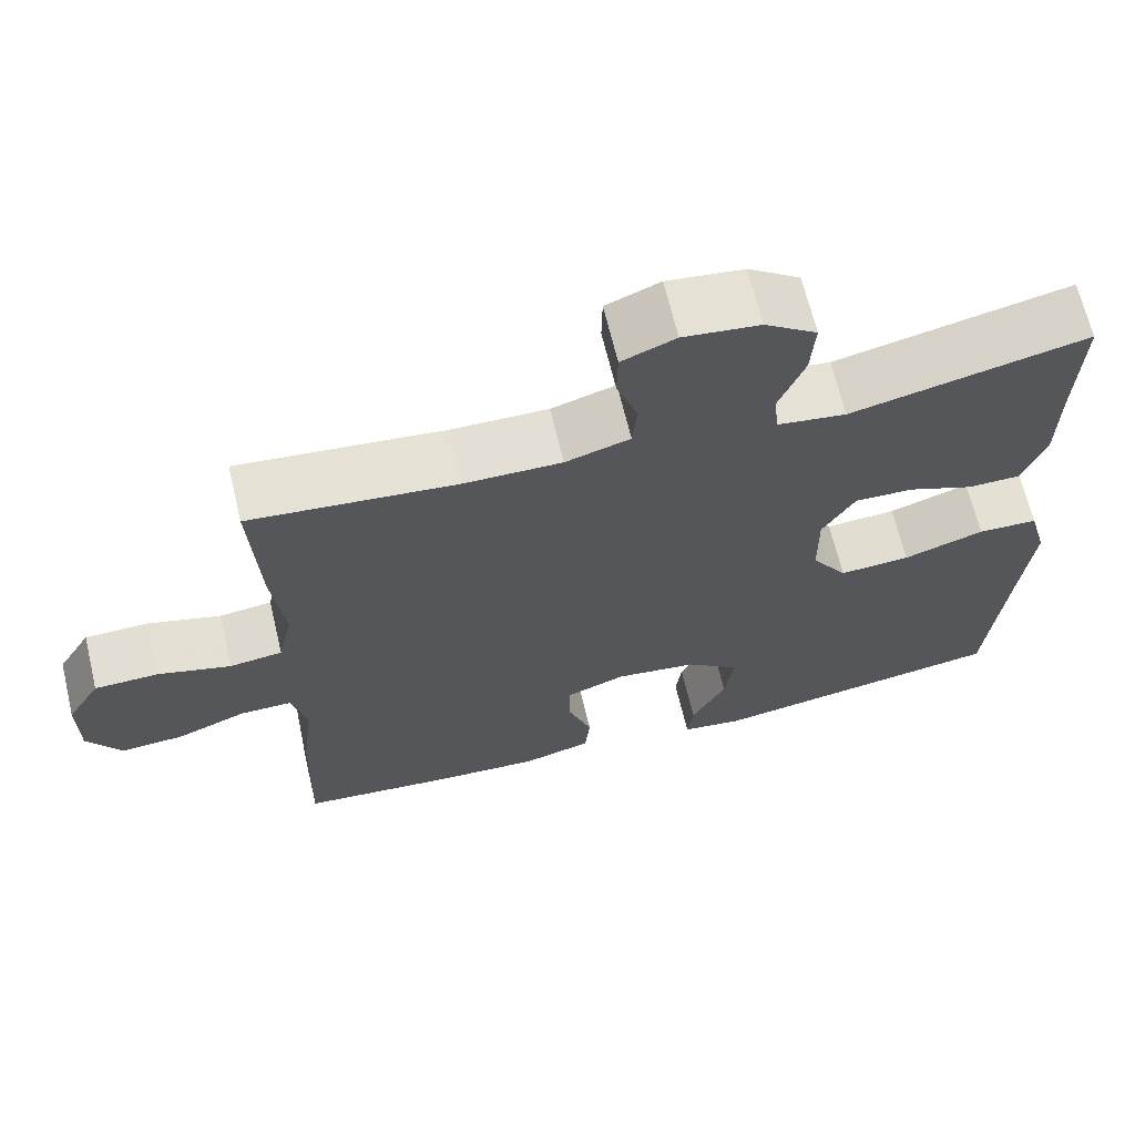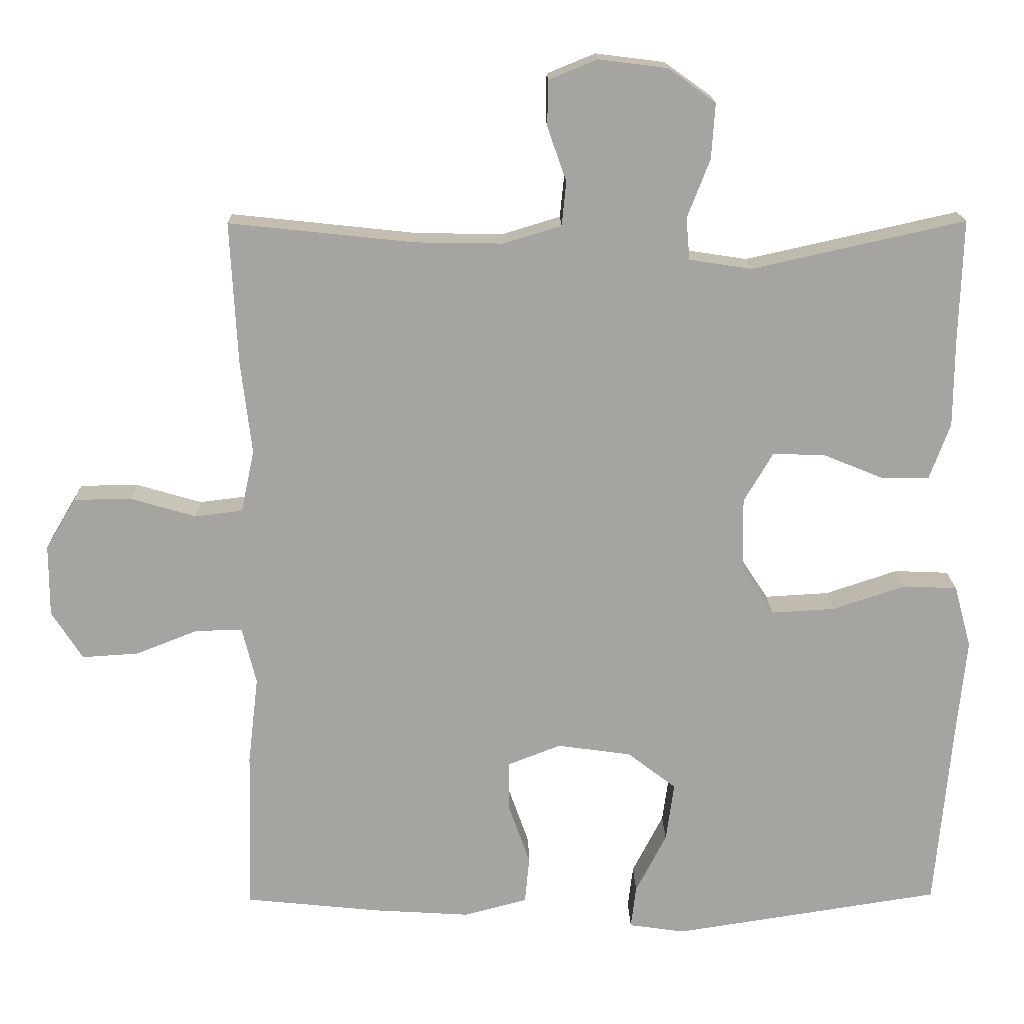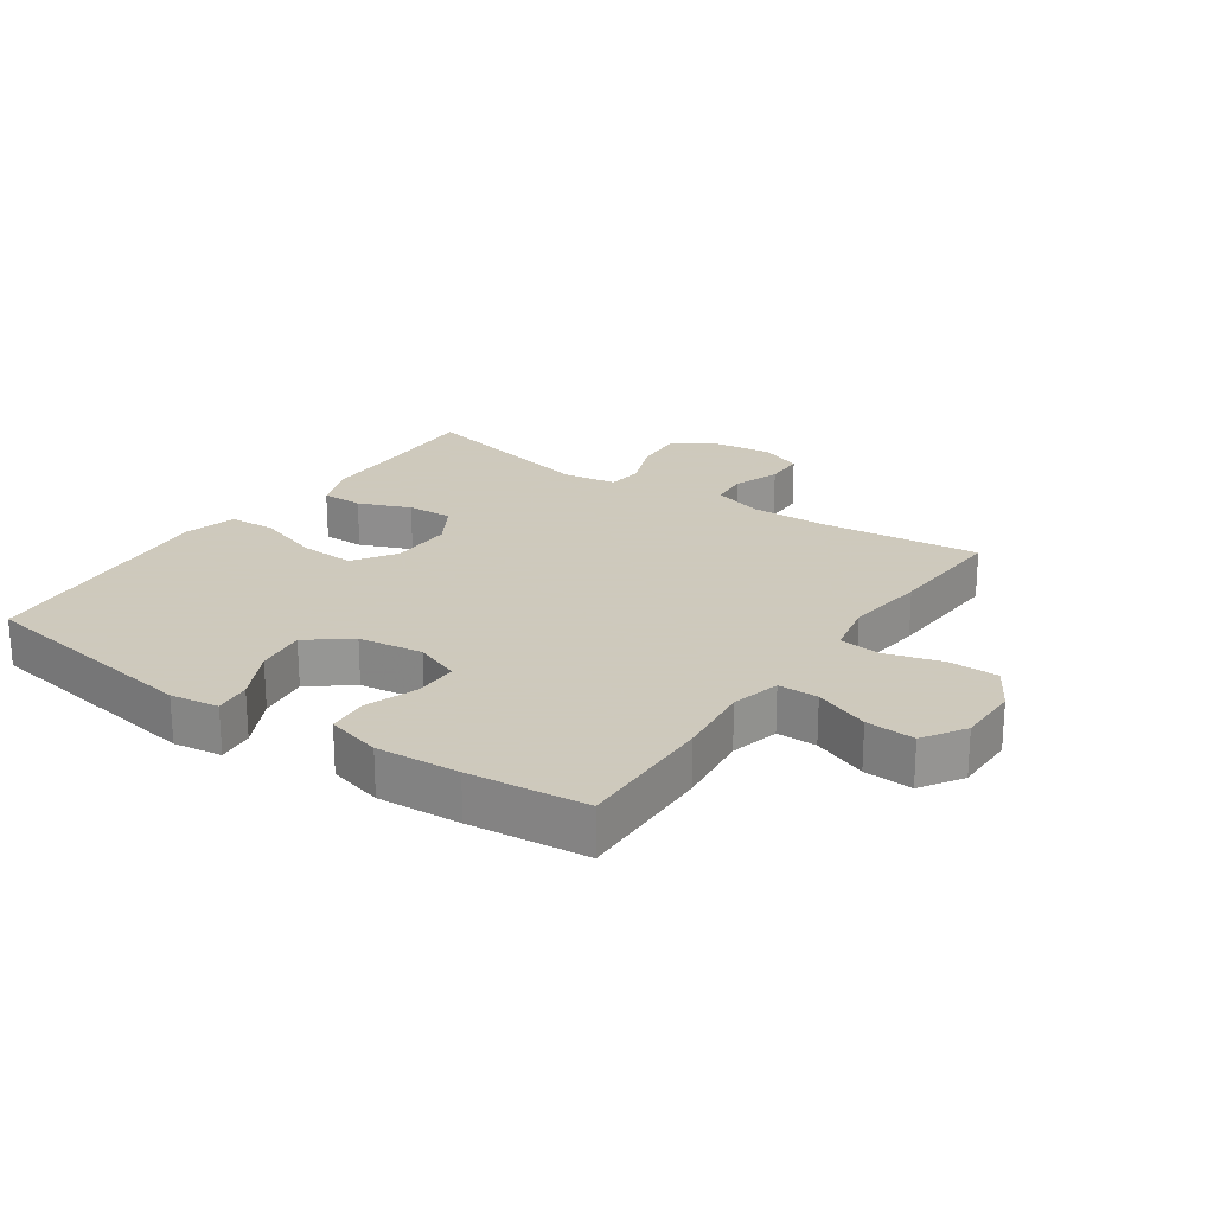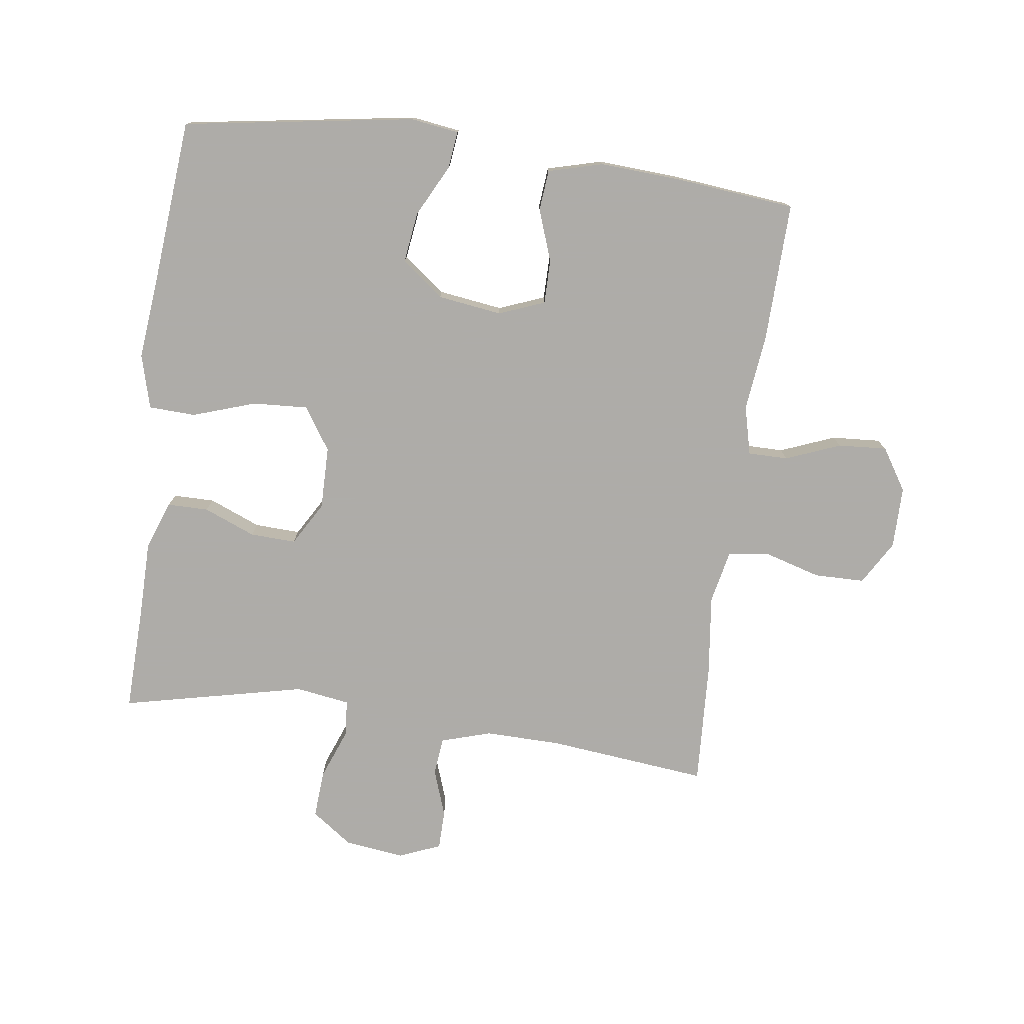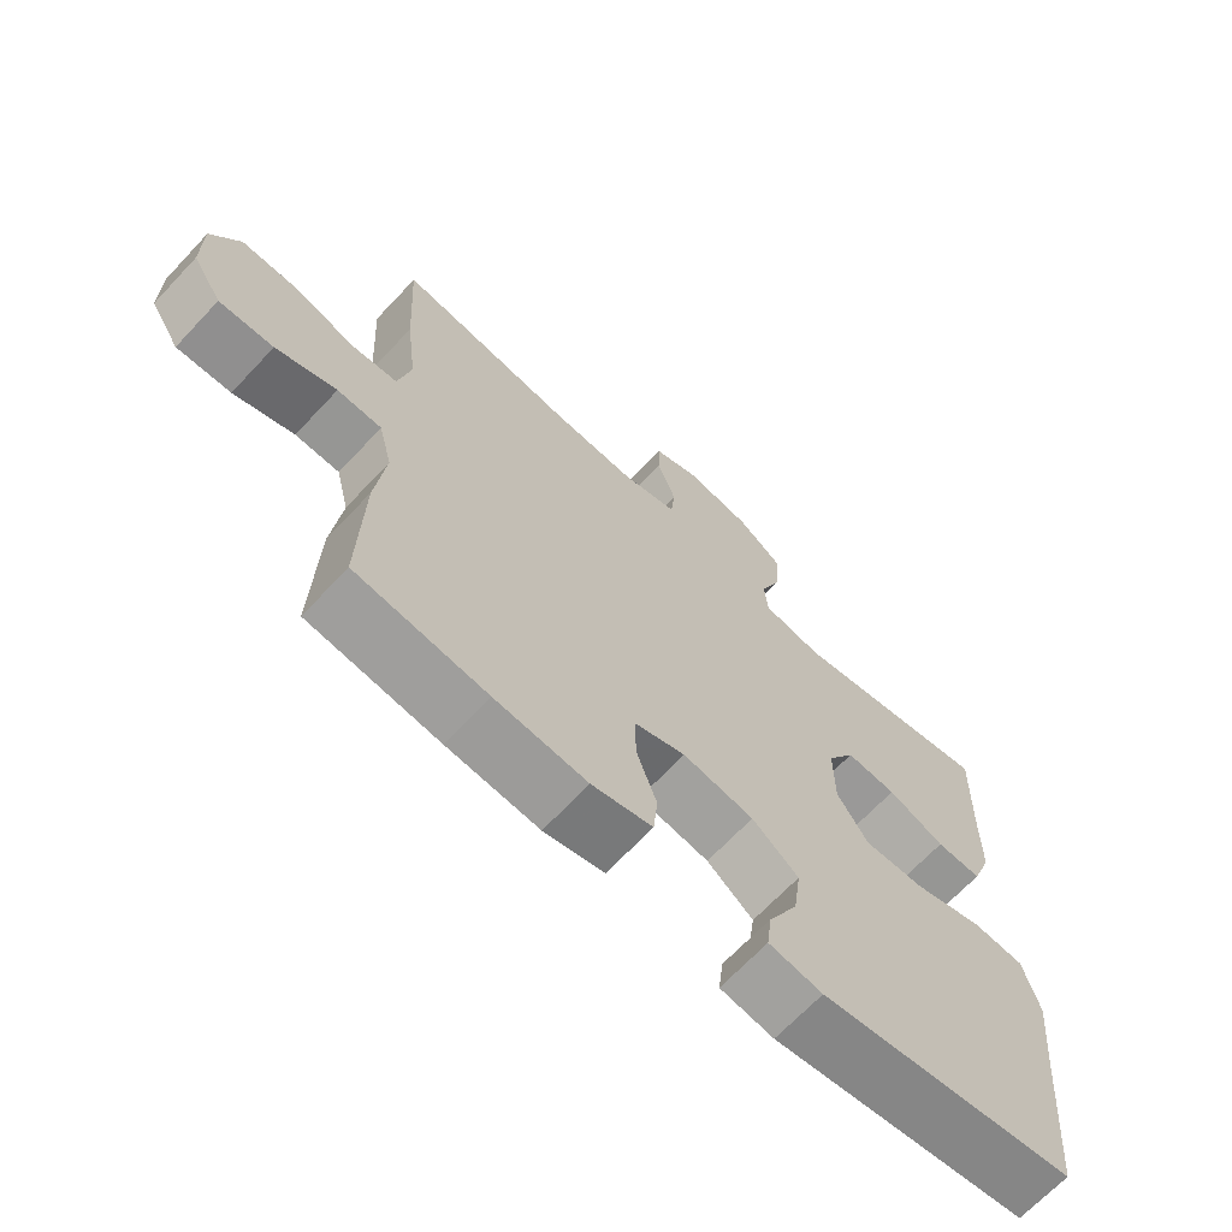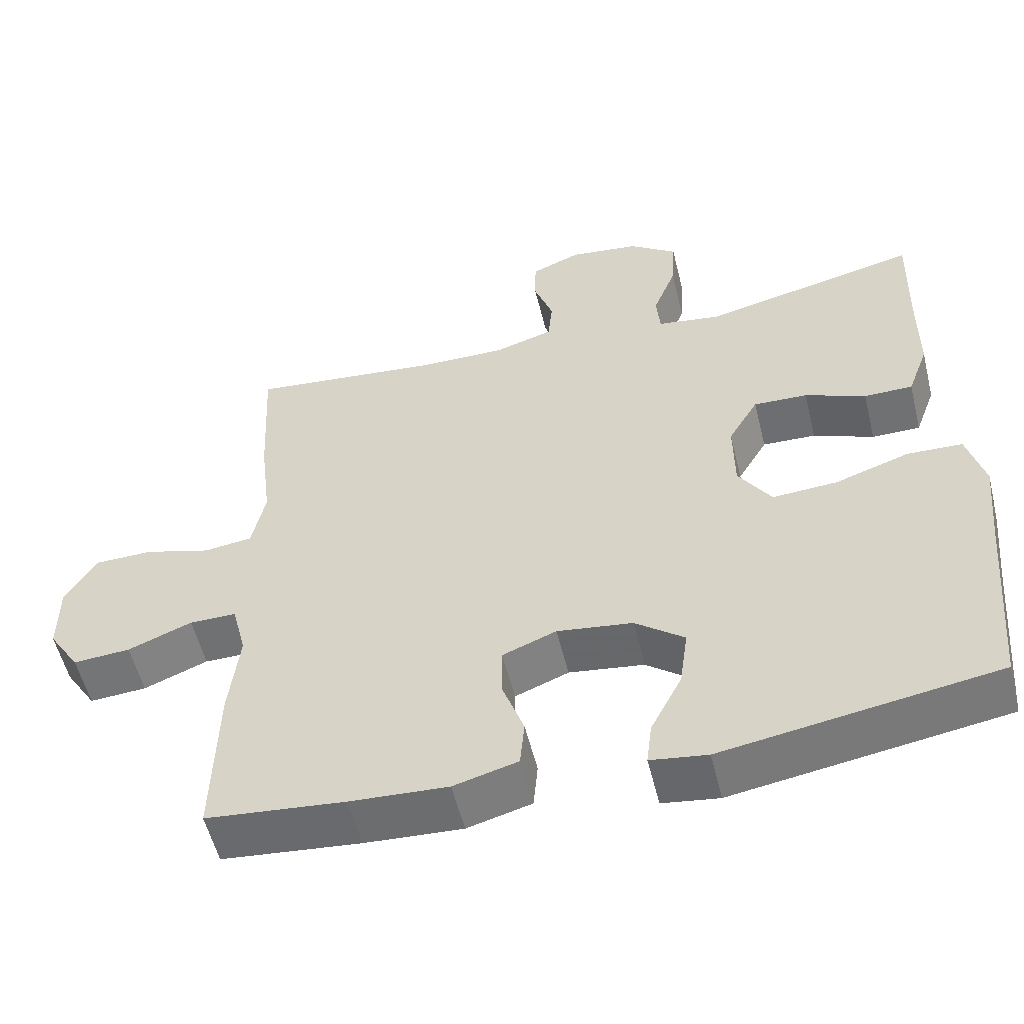
<metadata>
{"format":"obj","ext":"obj","renderer":"f3d","projection":"perspective","resolution":1024,"background":"white","views":[{"elev":66.8,"azim":-13.5,"up":"+Z"},{"elev":16.8,"azim":-1.0,"up":"+Z"},{"elev":22.6,"azim":-145.4,"up":"+Y"},{"elev":-77.0,"azim":172.3,"up":"+Y"},{"elev":-67.7,"azim":-43.2,"up":"+Z"},{"elev":-55.2,"azim":13.8,"up":"+Z"}]}
</metadata>
<code>
v 0.5 0.07 0.5
v 0.495 0.07 0.335
v 0.494 0.07 0.214
v 0.466 0.07 0.138
v 0.401 0.07 0.138
v 0.32 0.07 0.171
v 0.248 0.07 0.174
v 0.208 0.07 0.106
v 0.209 0.07 0.007
v 0.253 0.07 -0.06
v 0.34 0.07 -0.055
v 0.439 0.07 -0.022
v 0.513 0.07 -0.025
v 0.536 0.07 -0.11
v 0.523 0.07 -0.241
v 0.5 0.07 -0.5
v 0.135 0.07 -0.557
v 0.059 0.07 -0.546
v 0.066 0.07 -0.488
v 0.108 0.07 -0.406
v 0.119 0.07 -0.326
v 0.053 0.07 -0.275
v -0.048 0.07 -0.261
v -0.12 0.07 -0.289
v -0.12 0.07 -0.358
v -0.091 0.07 -0.44
v -0.097 0.07 -0.504
v -0.183 0.07 -0.527
v -0.314 0.07 -0.519
v -0.5 0.07 -0.5
v -0.494 0.07 -0.279
v -0.48 0.07 -0.159
v -0.499 0.07 -0.082
v -0.562 0.07 -0.082
v -0.648 0.07 -0.116
v -0.725 0.07 -0.121
v -0.767 0.07 -0.055
v -0.767 0.07 0.043
v -0.726 0.07 0.112
v -0.647 0.07 0.113
v -0.558 0.07 0.087
v -0.493 0.07 0.095
v -0.475 0.07 0.18
v -0.49 0.07 0.307
v -0.5 0.07 0.5
v -0.247 0.07 0.473
v -0.128 0.07 0.471
v -0.049 0.07 0.495
v -0.043 0.07 0.555
v -0.069 0.07 0.629
v -0.068 0.07 0.691
v -0.002 0.07 0.718
v 0.092 0.07 0.706
v 0.156 0.07 0.66
v 0.151 0.07 0.585
v 0.12 0.07 0.505
v 0.125 0.07 0.448
v 0.21 0.07 0.435
v 0.5 0 0.5
v 0.495 0 0.335
v 0.494 0 0.214
v 0.466 0 0.138
v 0.401 0 0.138
v 0.32 0 0.171
v 0.248 0 0.174
v 0.208 0 0.106
v 0.209 0 0.007
v 0.253 0 -0.06
v 0.34 0 -0.055
v 0.439 0 -0.022
v 0.513 0 -0.025
v 0.536 0 -0.11
v 0.523 0 -0.241
v 0.5 0 -0.5
v 0.135 0 -0.557
v 0.059 0 -0.546
v 0.066 0 -0.488
v 0.108 0 -0.406
v 0.119 0 -0.326
v 0.053 0 -0.275
v -0.048 0 -0.261
v -0.12 0 -0.289
v -0.12 0 -0.358
v -0.091 0 -0.44
v -0.097 0 -0.504
v -0.183 0 -0.527
v -0.314 0 -0.519
v -0.5 0 -0.5
v -0.494 0 -0.279
v -0.48 0 -0.159
v -0.499 0 -0.082
v -0.562 0 -0.082
v -0.648 0 -0.116
v -0.725 0 -0.121
v -0.767 0 -0.055
v -0.767 0 0.043
v -0.726 0 0.112
v -0.647 0 0.113
v -0.558 0 0.087
v -0.493 0 0.095
v -0.475 0 0.18
v -0.49 0 0.307
v -0.5 0 0.5
v -0.247 0 0.473
v -0.128 0 0.471
v -0.049 0 0.495
v -0.043 0 0.555
v -0.069 0 0.629
v -0.068 0 0.691
v -0.002 0 0.718
v 0.092 0 0.706
v 0.156 0 0.66
v 0.151 0 0.585
v 0.12 0 0.505
v 0.125 0 0.448
v 0.21 0 0.435
f 53 54 55 56
f 53 56 57
f 52 53 57
f 49 50 51 52
f 48 49 52 57
f 47 48 57
f 46 47 57 58
f 43 44 45 46
f 42 43 46 58
f 38 39 40 41
f 38 41 42
f 37 38 42
f 34 35 36 37
f 33 34 37 42
f 32 33 42 58
f 25 26 27 28
f 24 25 28 29
f 17 18 19 20
f 15 16 17 20
f 15 20 21
f 14 15 21 22
f 11 12 13 14
f 10 11 14 22
f 3 4 5 6
f 2 3 6 7
f 1 2 7
f 58 1 7
f 32 58 7 8
f 31 32 8 9
f 24 29 30 31
f 23 24 31 9
f 9 10 22 23
f 114 113 112 111
f 115 114 111
f 115 111 110
f 110 109 108 107
f 115 110 107 106
f 115 106 105
f 116 115 105 104
f 104 103 102 101
f 116 104 101 100
f 99 98 97 96
f 100 99 96
f 100 96 95
f 95 94 93 92
f 100 95 92 91
f 116 100 91 90
f 86 85 84 83
f 87 86 83 82
f 78 77 76 75
f 78 75 74 73
f 79 78 73
f 80 79 73 72
f 72 71 70 69
f 80 72 69 68
f 64 63 62 61
f 65 64 61 60
f 65 60 59
f 65 59 116
f 66 65 116 90
f 67 66 90 89
f 89 88 87 82
f 67 89 82 81
f 81 80 68 67
f 1 59 60 2
f 2 60 61 3
f 3 61 62 4
f 4 62 63 5
f 5 63 64 6
f 6 64 65 7
f 7 65 66 8
f 8 66 67 9
f 9 67 68 10
f 10 68 69 11
f 11 69 70 12
f 12 70 71 13
f 13 71 72 14
f 14 72 73 15
f 15 73 74 16
f 16 74 75 17
f 17 75 76 18
f 18 76 77 19
f 19 77 78 20
f 20 78 79 21
f 21 79 80 22
f 22 80 81 23
f 23 81 82 24
f 24 82 83 25
f 25 83 84 26
f 26 84 85 27
f 27 85 86 28
f 28 86 87 29
f 29 87 88 30
f 30 88 89 31
f 31 89 90 32
f 32 90 91 33
f 33 91 92 34
f 34 92 93 35
f 35 93 94 36
f 36 94 95 37
f 37 95 96 38
f 38 96 97 39
f 39 97 98 40
f 40 98 99 41
f 41 99 100 42
f 42 100 101 43
f 43 101 102 44
f 44 102 103 45
f 45 103 104 46
f 46 104 105 47
f 47 105 106 48
f 48 106 107 49
f 49 107 108 50
f 50 108 109 51
f 51 109 110 52
f 52 110 111 53
f 53 111 112 54
f 54 112 113 55
f 55 113 114 56
f 56 114 115 57
f 57 115 116 58
f 58 116 59 1

</code>
